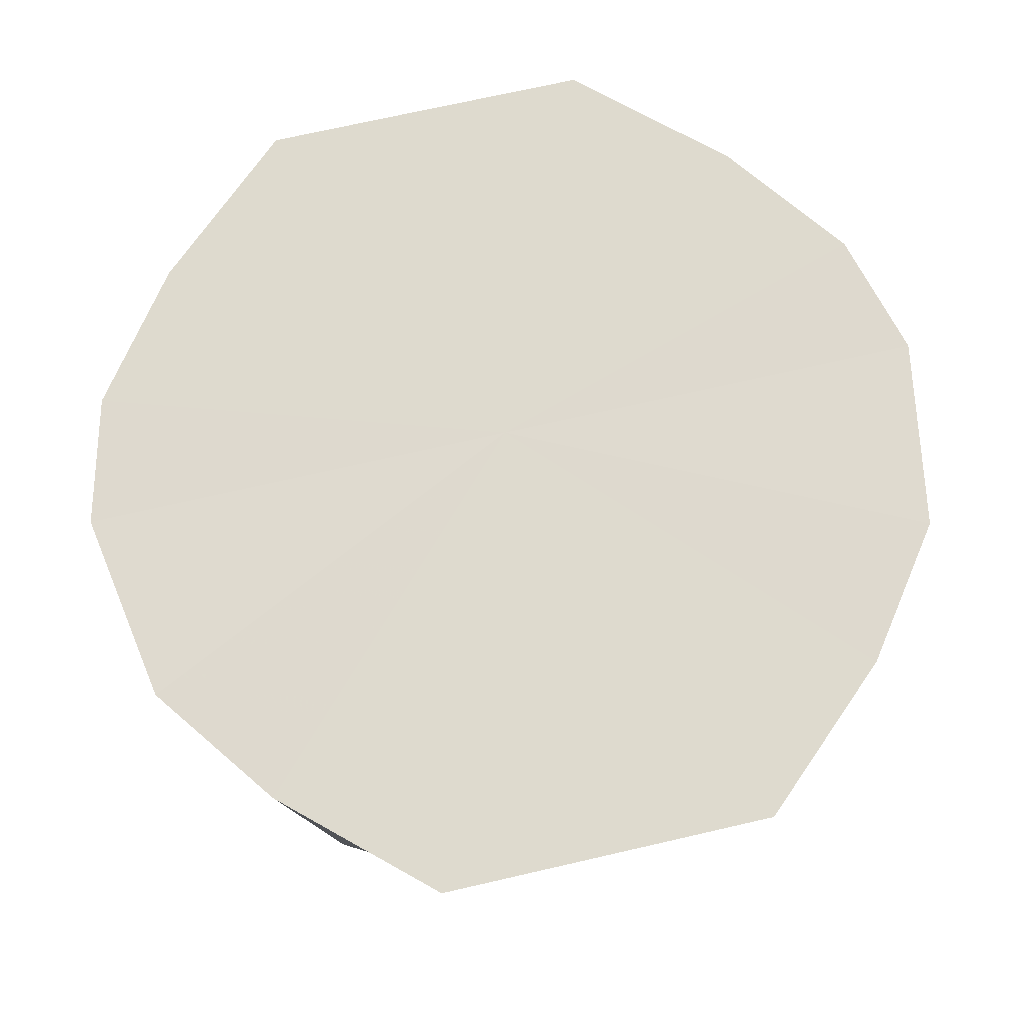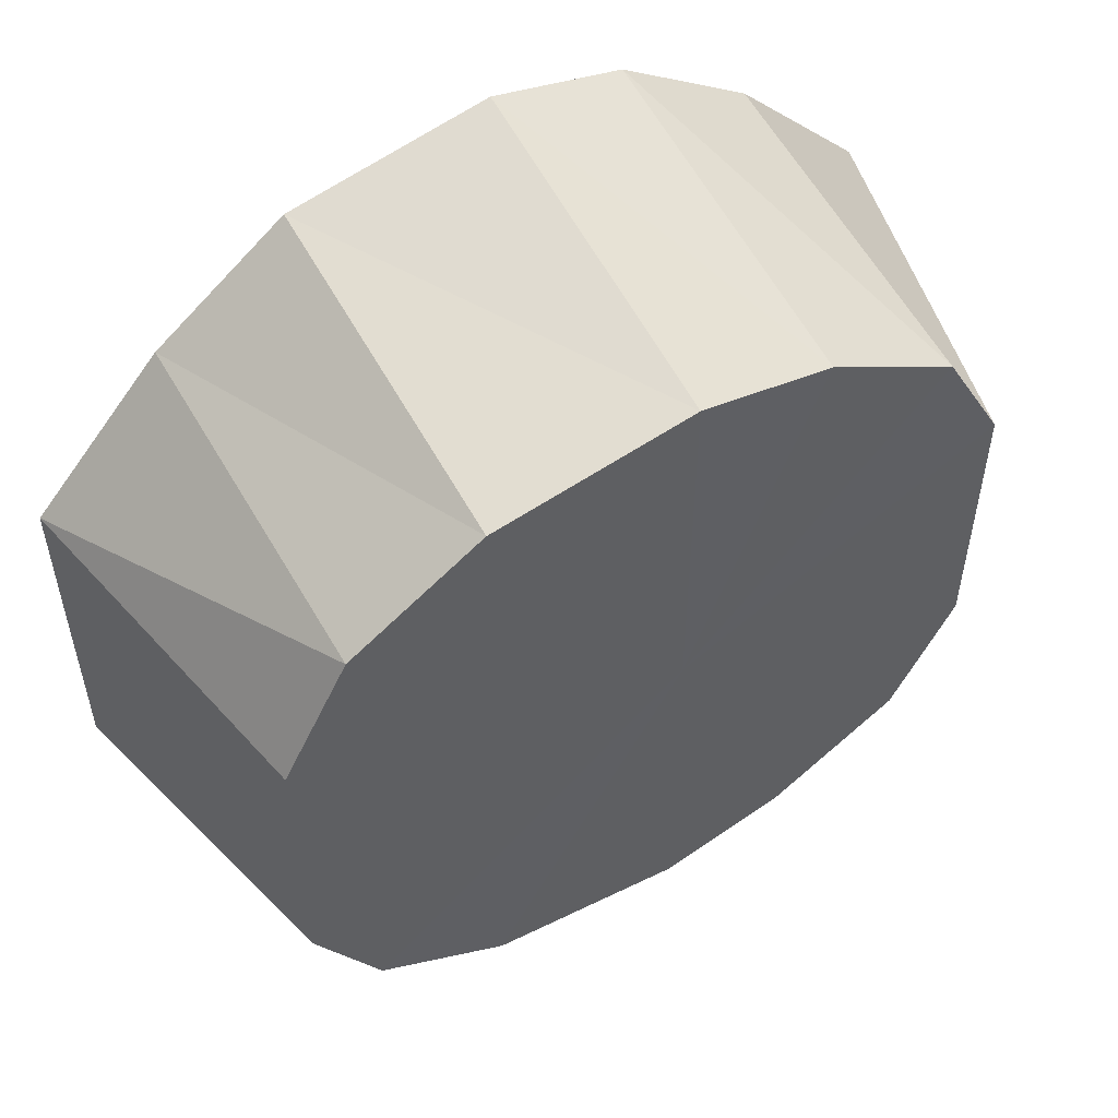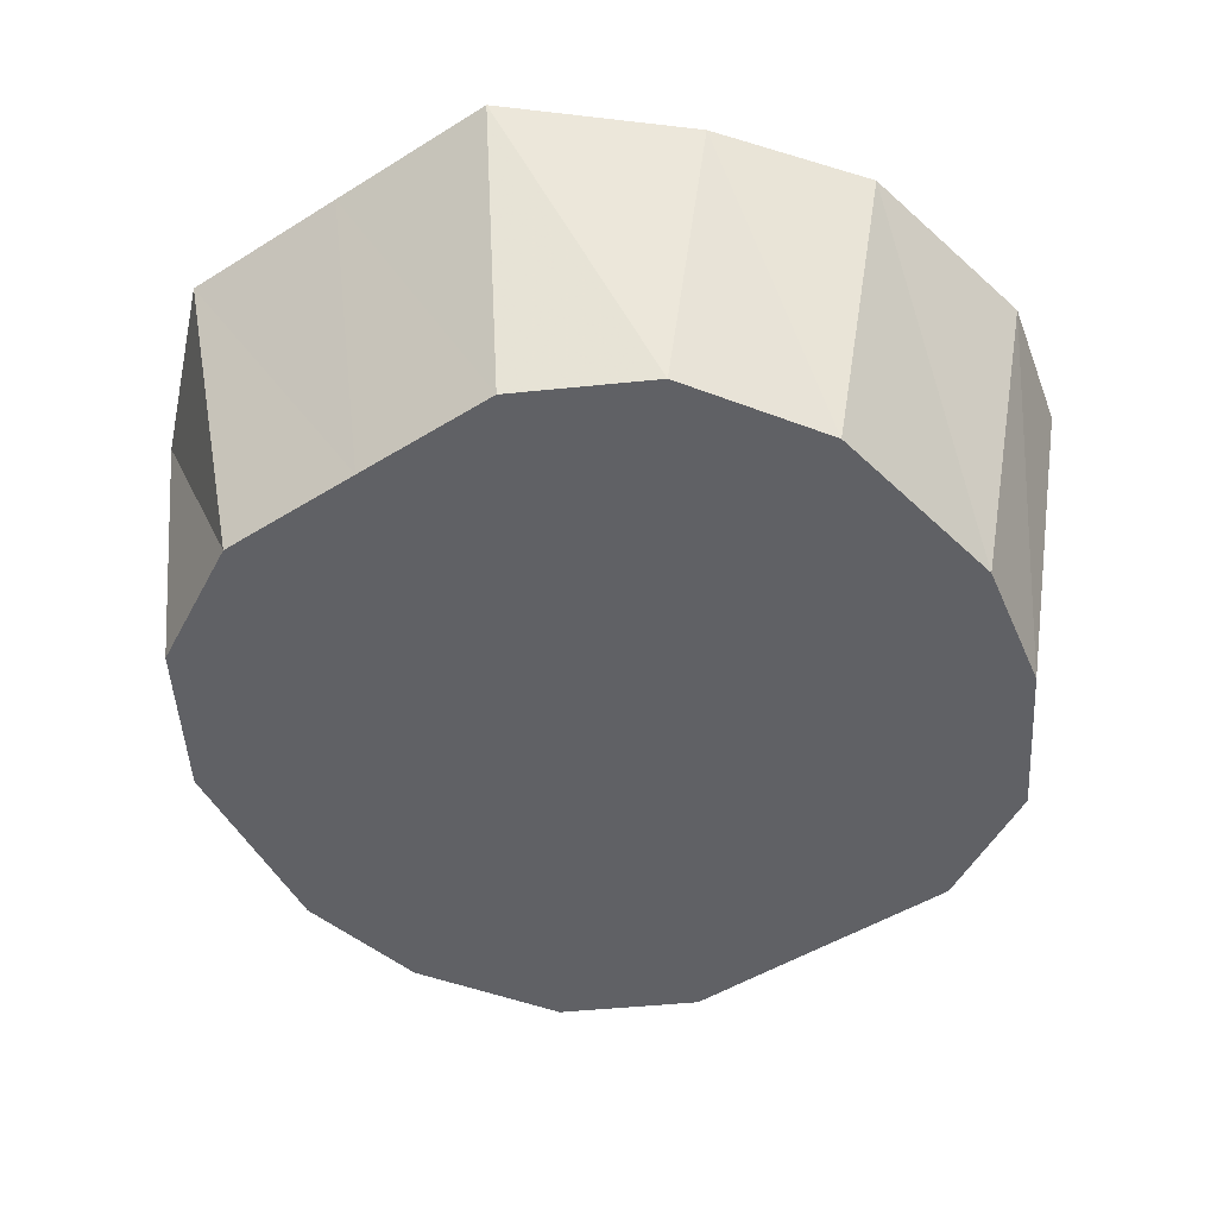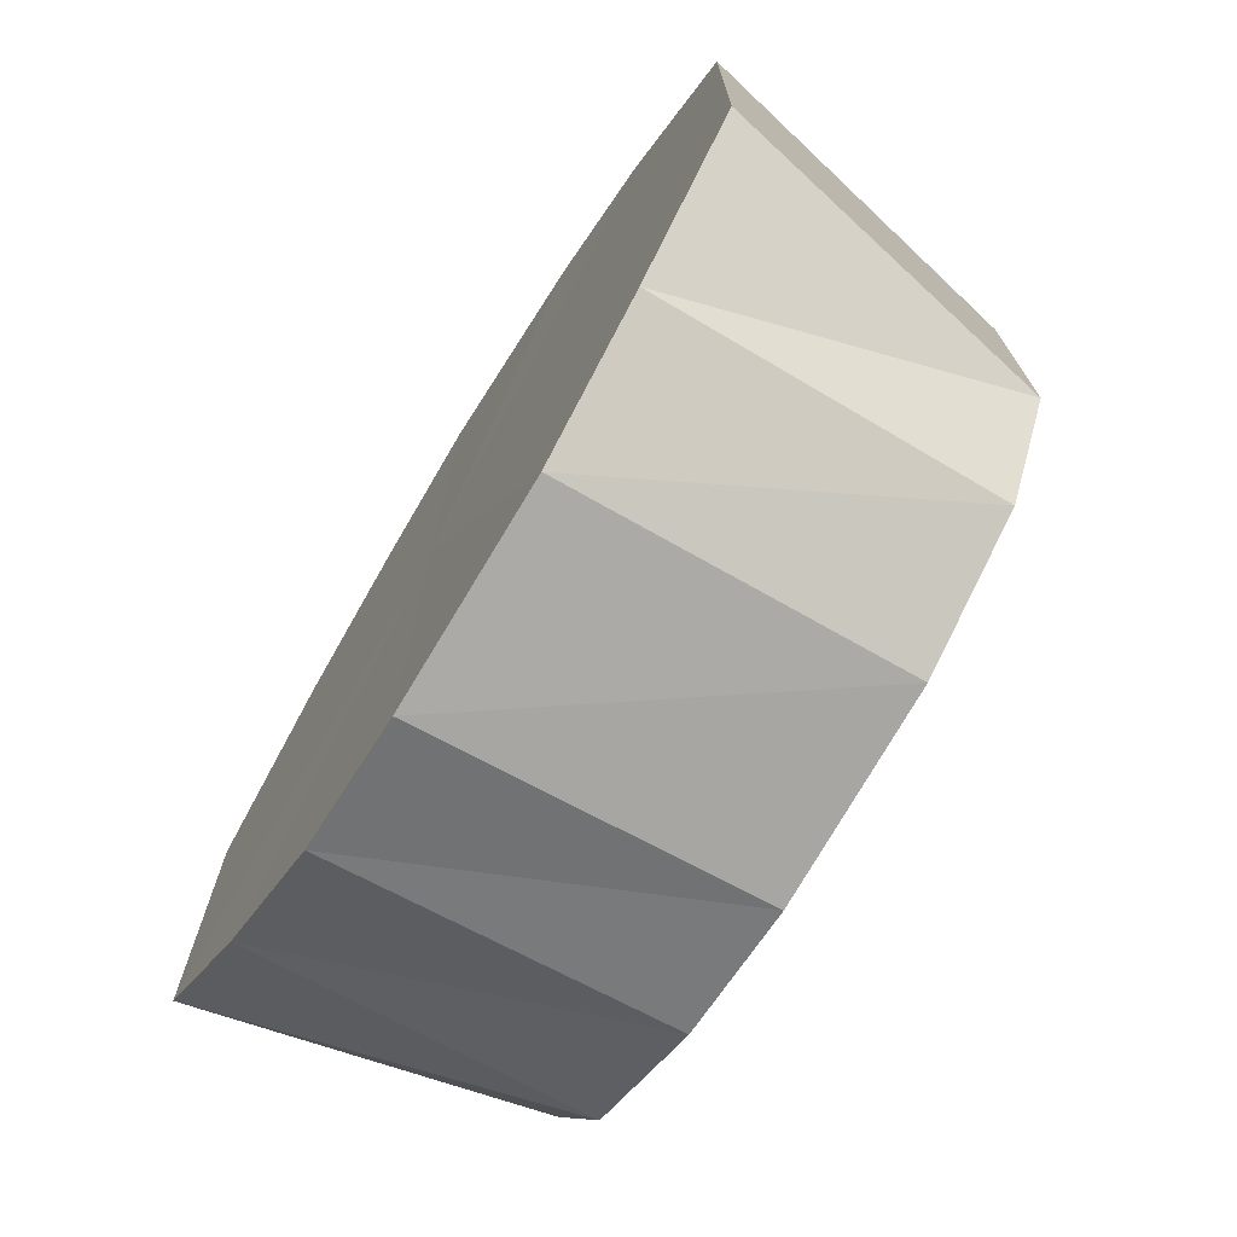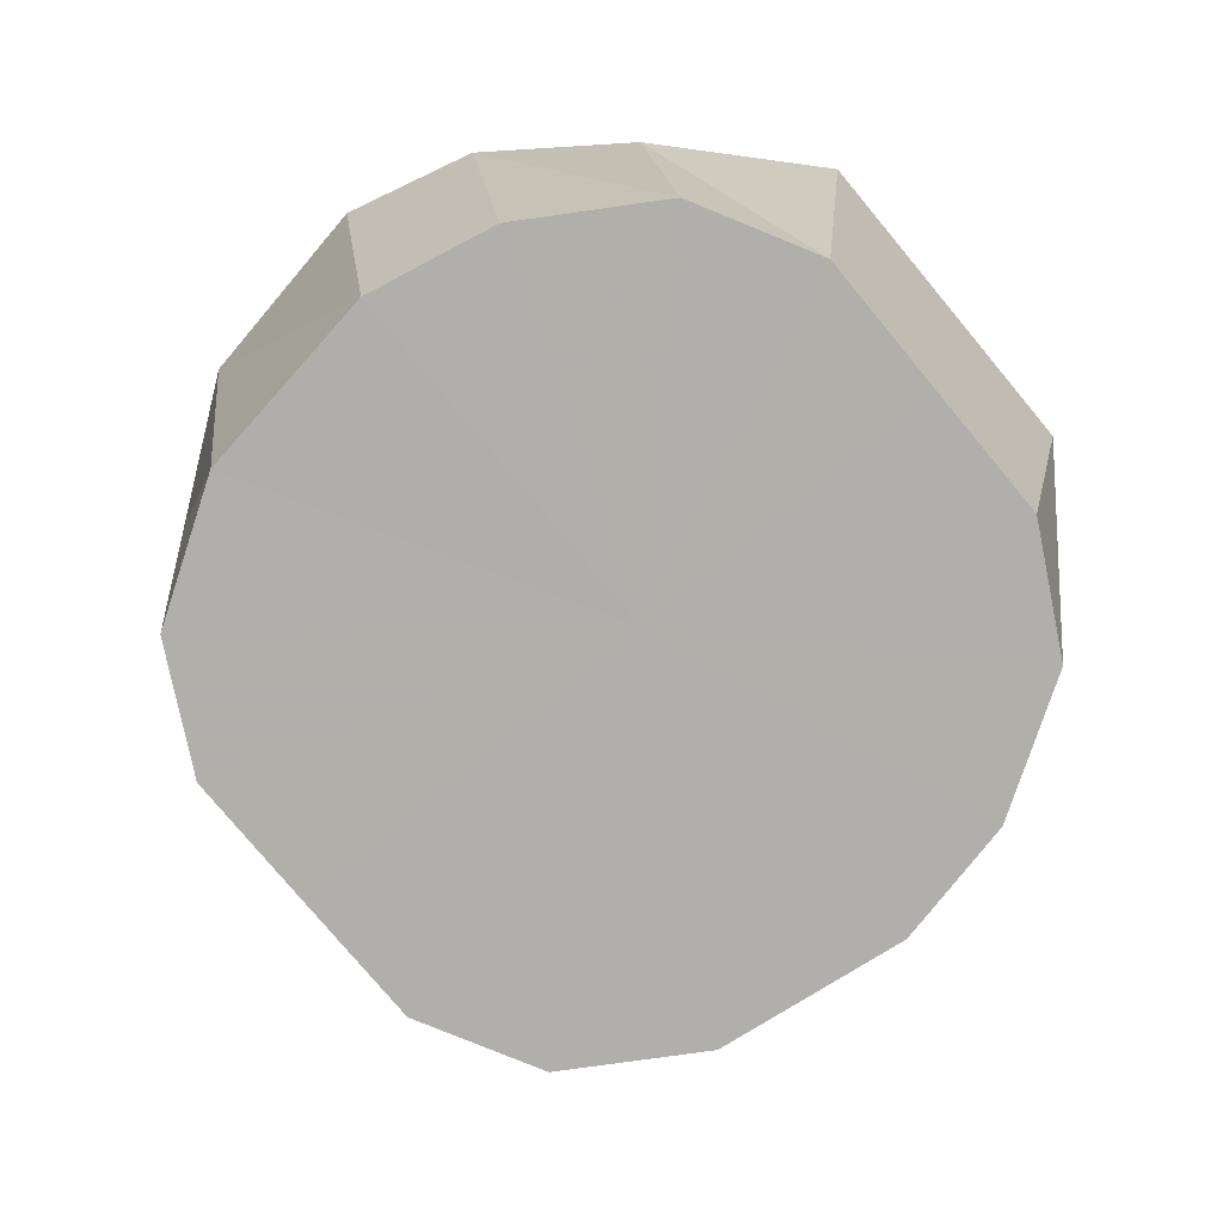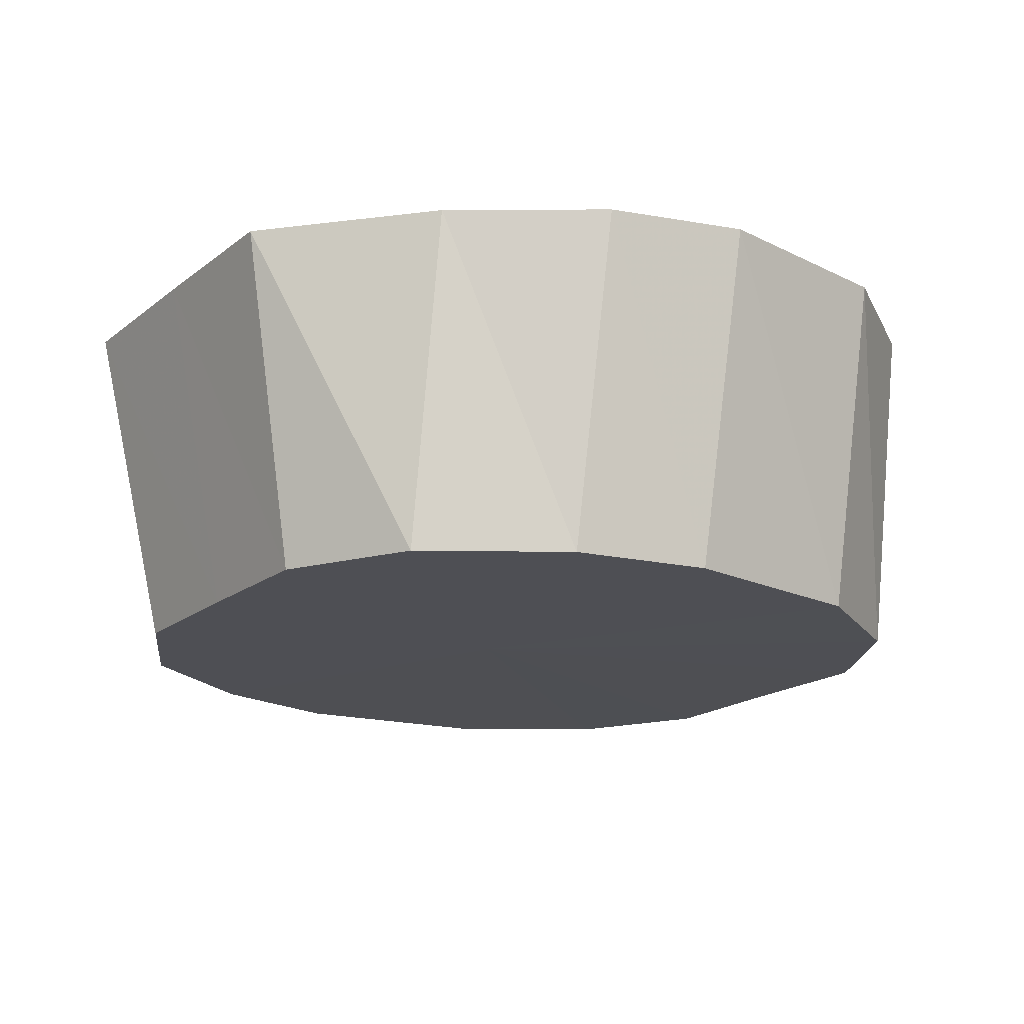
<metadata>
{"format":"obj","ext":"obj","renderer":"f3d","projection":"perspective","resolution":1024,"background":"white","views":[{"elev":71.2,"azim":-103.0,"up":"+Y"},{"elev":54.4,"azim":-31.1,"up":"+Z"},{"elev":-48.1,"azim":-55.0,"up":"+Y"},{"elev":-73.6,"azim":-121.7,"up":"+Z"},{"elev":-78.1,"azim":39.8,"up":"+Y"},{"elev":-18.2,"azim":145.6,"up":"+Y"}]}
</metadata>
<code>
o 12534
v 2175 1893 13.62
v 2174 1893 13.62
v 2175 1893 13.61
v 2174 1893 13.6
v 2174 1893 13.61
v 2174 1893 13.62
v 2175 1893 13.56
v 2175 1893 13.62
v 2175 1893 13.61
v 2175 1893 13.62
v 2175 1893 13.6
v 2175 1893 13.6
v 2175 1893 13.58
v 2175 1893 13.58
v 2174 1893 13.61
v 2174 1893 13.6
v 2175 1893 13.5
v 2175 1893 13.52
v 2175 1893 13.58
v 2175 1893 13.56
v 2175 1893 13.56
v 2175 1893 13.6
v 2175 1893 13.61
v 2175 1893 13.58
v 2175 1893 13.56
v 2175 1893 13.54
v 2175 1893 13.53
v 2175 1893 13.51
v 2175 1893 13.52
v 2175 1893 13.53
v 2175 1893 13.49
v 2175 1893 13.5
v 2174 1893 13.54
v 2174 1893 13.52
v 2174 1893 13.5
v 2175 1893 13.49
v 2175 1893 13.5
v 2175 1893 13.49
v 2174 1893 13.5
v 2175 1893 13.49
v 2174 1893 13.49
v 2174 1893 13.51
v 2174 1893 13.52
v 2174 1893 13.53
v 2174 1893 13.54
v 2174 1893 13.56
v 2174 1893 13.53
v 2174 1893 13.56
v 2174 1893 13.58
v 2174 1893 13.56
v 2174 1893 13.58
v 2174 1893 13.6
v 2174 1893 13.58
v 2174 1893 13.6
v 2174 1893 13.6
v 2174 1893 13.61
v 2174 1893 13.51
v 2174 1893 13.52
v 2174 1893 13.54
v 2174 1893 13.49
v 2174 1893 13.5
v 2175 1893 13.51
v 2175 1893 13.52
v 2175 1893 13.5
v 2175 1893 13.6
v 2175 1893 13.6
v 2175 1893 13.58
v 2175 1893 13.62
v 2175 1893 13.61
v 2175 1893 13.62
v 2175 1893 13.56
v 2174 1893 13.62
v 2174 1893 13.6
v 2175 1893 13.62
v 2174 1893 13.58
v 2175 1893 13.6
v 2174 1893 13.56
v 2175 1893 13.58
v 2174 1893 13.53
v 2175 1893 13.56
v 2174 1893 13.51
v 2175 1893 13.53
v 2174 1893 13.49
v 2175 1893 13.51
v 2175 1893 13.49
v 2175 1893 13.49
f 1 2 3
f 2 4 5
f 6 5 3
f 3 5 7
f 8 1 9
f 10 3 9
f 9 3 7
f 11 8 12
f 13 11 14
f 15 16 7
f 17 18 7
f 19 14 20
f 20 14 7
f 21 13 20
f 22 23 7
f 24 22 7
f 25 20 26
f 27 21 26
f 26 20 7
f 28 27 29
f 30 26 29
f 29 26 7
f 31 28 32
f 33 34 7
f 34 35 7
f 36 32 37
f 37 32 7
f 38 31 37
f 39 37 7
f 40 37 39
f 41 38 39
f 42 41 43
f 44 42 45
f 46 45 7
f 47 45 46
f 48 44 46
f 49 46 7
f 50 46 49
f 51 48 49
f 52 49 7
f 4 51 52
f 53 49 52
f 54 55 56
f 57 58 59
f 60 61 58
f 62 63 64
f 65 66 67
f 68 69 66
f 70 71 72
f 72 71 73
f 74 71 70
f 73 71 75
f 76 71 74
f 75 71 77
f 78 71 76
f 77 71 79
f 80 71 78
f 79 71 81
f 82 71 80
f 81 71 83
f 84 71 82
f 83 71 85
f 86 71 84
f 85 71 86

</code>
